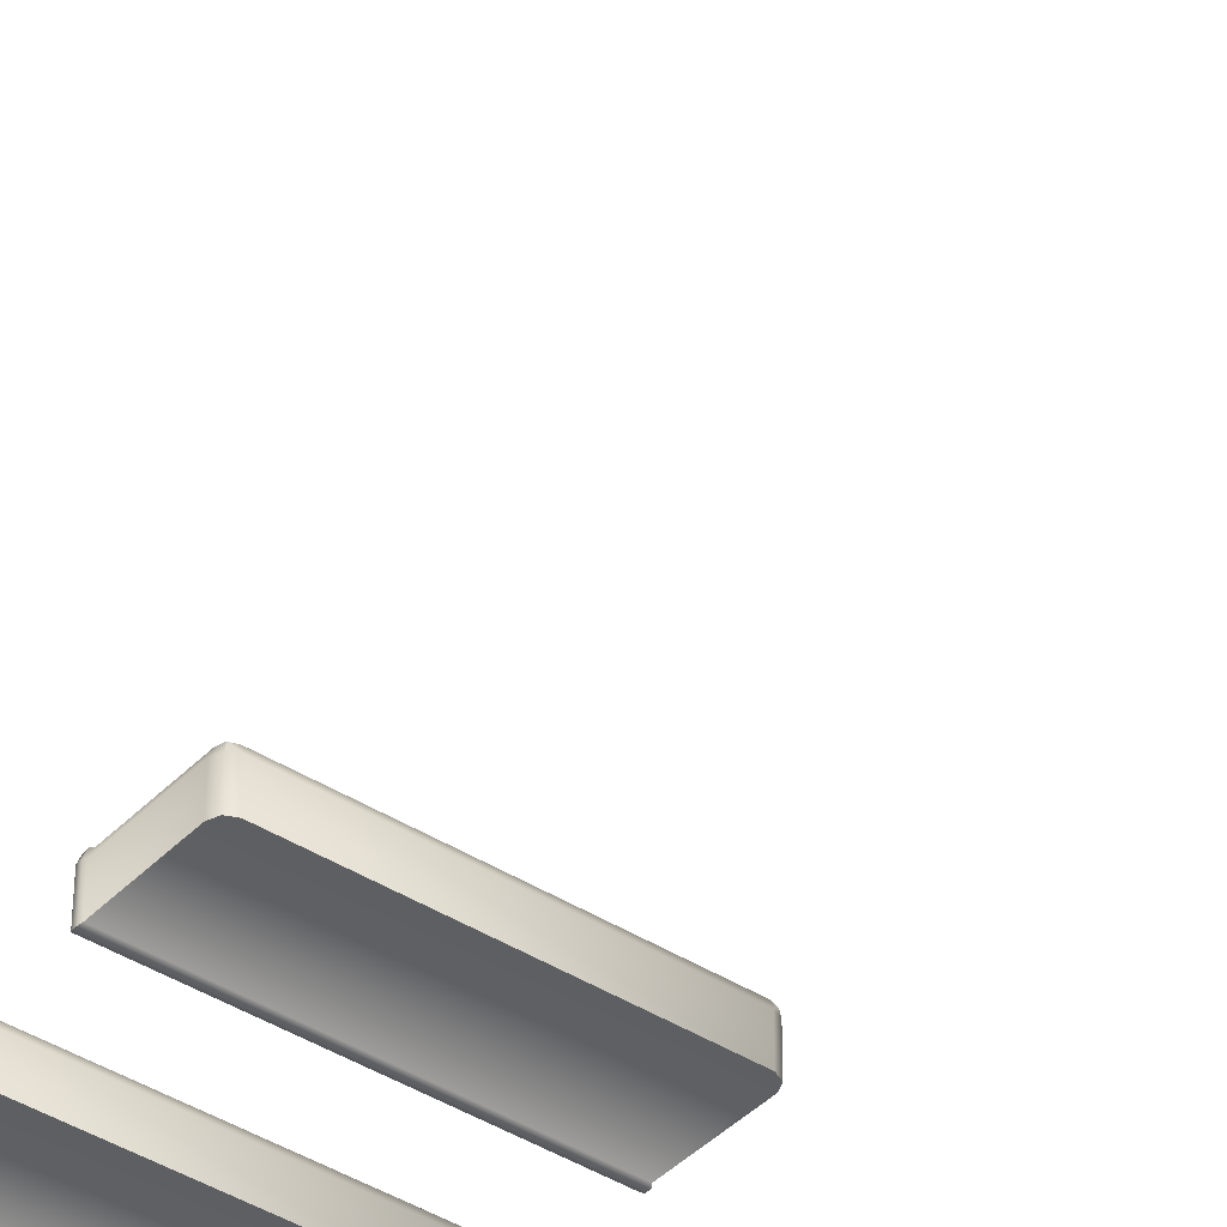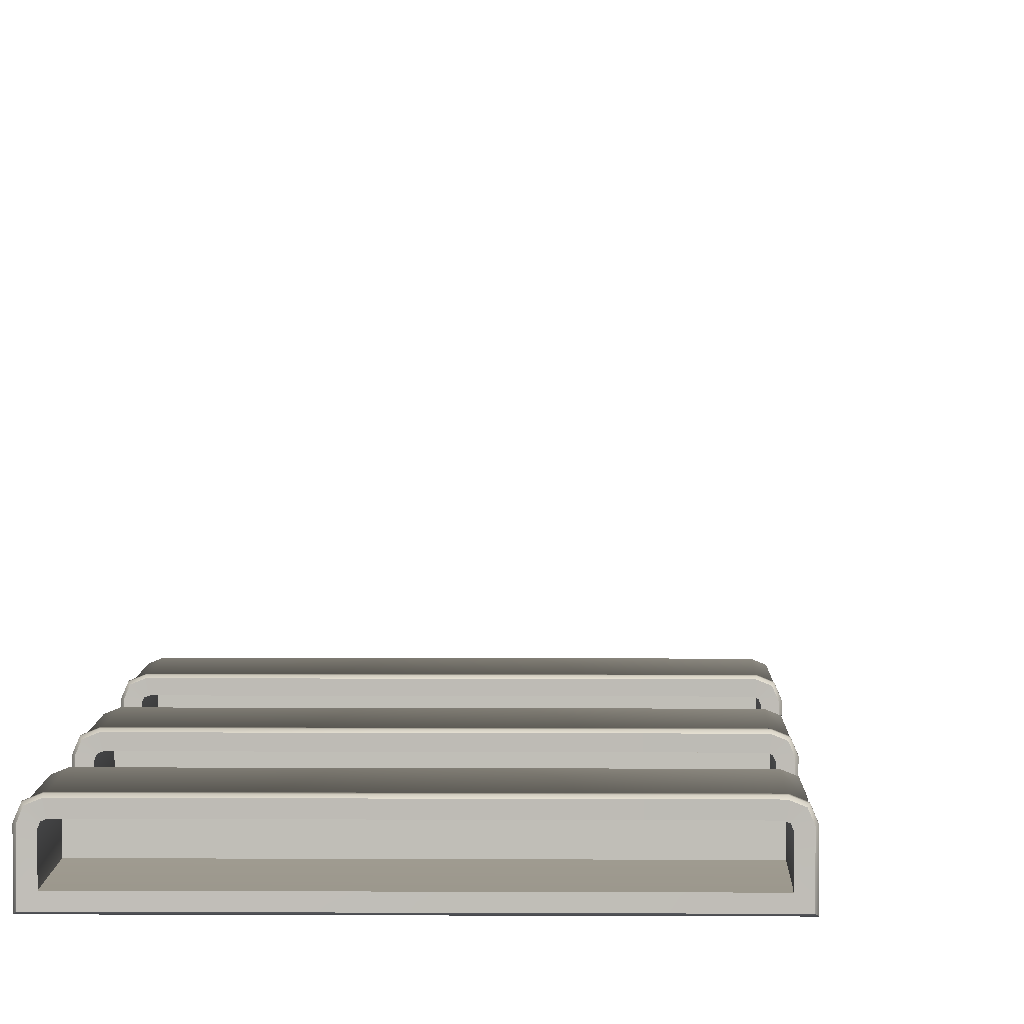
<metadata>
{"format":"obj","ext":"obj","renderer":"f3d","projection":"perspective","resolution":1024,"background":"white","views":[{"elev":-40.1,"azim":141.5,"up":"+Y"},{"elev":4.1,"azim":1.1,"up":"+Y"}]}
</metadata>
<code>
o MeshFridgeMaindoor2C2_7_GeomSubset_4
v 0.000957 0.0301 -1.041
v 0.000948 0.0301 -1.041
v 0.000957 0.03011 -1.041
v 0.000948 0.03011 -1.041
v 0.000957 0.0301 -1.041
v 0.000948 0.0301 -1.041
v 0.000957 0.03011 -1.041
v 0.000948 0.03011 -1.041
v 0.000957 0.0301 -1.041
v 0.000948 0.0301 -1.041
v 0.000957 0.03011 -1.041
v 0.000948 0.03011 -1.041
v 0.000957 0.0301 -1.041
v 0.000948 0.0301 -1.041
v 0.000957 0.03011 -1.041
v 0.000948 0.03011 -1.041
v 0.000957 0.0301 -1.041
v 0.000948 0.0301 -1.041
v 0.000957 0.03011 -1.041
v 0.000948 0.03011 -1.041
v 0.000957 0.0301 -1.041
v 0.000948 0.0301 -1.041
v 0.000957 0.03011 -1.041
v 0.000948 0.03011 -1.041
v 0.000957 0.0301 -1.041
v 0.000948 0.0301 -1.041
v 0.000957 0.03011 -1.041
v 0.000948 0.03011 -1.041
v -0.5541 -0.2924 0.9233
v 0.000616 -0.3051 0.9233
v -0.5541 -0.2924 -0.1308
v 0.000616 -0.3051 -0.1308
v 0.000615 -0.2043 0.9233
v -0.5541 -0.2043 0.9233
v 0.000615 -0.2043 -0.1308
v -0.5541 -0.2043 -0.1308
v -0.5541 -0.2924 1.021
v 0.000616 -0.3051 1.021
v 0.000615 -0.2043 1.021
v -0.5541 -0.2043 1.021
v -0.08383 -0.2043 0.8649
v -0.06096 -0.2043 0.8403
v -0.4887 -0.2043 0.8403
v -0.4658 -0.2043 0.8649
v -0.06097 -0.2043 -3.8e-05
v -0.08383 -0.2043 -0.02463
v -0.4658 -0.2043 -0.02463
v -0.4887 -0.2043 -3.8e-05
v -0.08383 -0.2823 0.8649
v -0.06096 -0.2823 0.8403
v -0.4887 -0.2823 0.8403
v -0.4658 -0.2823 0.8649
v -0.06096 -0.2823 -3.8e-05
v -0.08383 -0.2823 -0.02463
v -0.4887 -0.2823 -3.8e-05
v -0.4658 -0.2823 -0.02463
v -0.4985 -0.2043 0.9001
v -0.5214 -0.2043 0.8755
v -0.05304 -0.2043 0.9001
v -0.03018 -0.2043 0.8755
v -0.03018 -0.2043 -0.03525
v -0.05304 -0.2043 -0.05983
v -0.4985 -0.2043 -0.05983
v -0.5214 -0.2043 -0.03525
v -0.05252 -0.1955 0.8493
v -0.07539 -0.1955 0.8739
v -0.4742 -0.1955 0.8739
v -0.4971 -0.1955 0.8493
v -0.07539 -0.1955 -0.03371
v -0.05252 -0.1955 -0.009119
v -0.4971 -0.1955 -0.009119
v -0.4742 -0.1955 -0.03371
v -0.513 -0.1955 0.8664
v -0.4901 -0.1955 0.891
v -0.03862 -0.1955 0.8664
v -0.06148 -0.1955 0.891
v -0.03862 -0.1955 -0.02616
v -0.06148 -0.1955 -0.05075
v -0.513 -0.1955 -0.02616
v -0.4901 -0.1955 -0.05075
v -0.06766 -0.2043 0.8577
v -0.06766 -0.2823 0.8577
v -0.482 -0.2823 0.8577
v -0.482 -0.2043 0.8577
v -0.06766 -0.2043 -0.01743
v -0.06766 -0.2823 -0.01743
v -0.482 -0.2043 -0.01743
v -0.482 -0.2823 -0.01743
v -0.5063 -0.1955 0.8838
v -0.4904 -0.1955 0.8667
v -0.4904 -0.1955 -0.02651
v -0.5063 -0.1955 -0.04355
v -0.05922 -0.1955 -0.02651
v -0.04532 -0.1955 -0.04355
v -0.05922 -0.1955 0.8667
v -0.04532 -0.1955 0.8838
v -0.03687 -0.2043 0.8929
v -0.5147 -0.2043 0.8929
v -0.03687 -0.2043 -0.05263
v -0.5147 -0.2043 -0.05263
v -0.5541 -0.2924 0.9751
v 0.000616 -0.3051 0.9751
v 0.000615 -0.2043 0.9751
v -0.5541 -0.2043 0.9751
v -0.5541 -0.2987 1.021
v 0.000616 -0.3114 1.021
v -0.5541 -0.2987 0.9751
v 0.000616 -0.3114 0.9751
v -0.3692 -0.3051 -0.1308
v -0.3693 -0.3076 0.9233
v -0.3692 -0.2043 1.021
v -0.3692 -0.3051 1.021
v -0.3692 -0.2043 -0.1308
v -0.3692 -0.2043 -0.05983
v -0.3692 -0.1955 -0.05075
v -0.3692 -0.2043 0.9001
v -0.3692 -0.1955 0.891
v -0.3692 -0.2043 -0.02463
v -0.3692 -0.1955 -0.03371
v -0.3692 -0.2043 0.8649
v -0.3692 -0.1955 0.8739
v -0.3692 -0.2043 0.9233
v -0.3692 -0.2823 -0.02463
v -0.3692 -0.2823 0.8649
v -0.3692 -0.3114 1.021
v -0.3692 -0.3114 0.9751
v -0.3692 -0.3051 0.9751
v -0.3692 -0.2043 0.9751
v -0.5522 -0.2951 0.9233
v -0.001463 -0.3076 0.9233
v -0.5522 -0.2951 -0.1286
v -0.001463 -0.3076 -0.1286
v -0.5522 -0.2951 0.9728
v -0.001463 -0.3076 0.9728
v -0.3693 -0.3076 -0.1286
v -0.3693 -0.3076 0.9728
v -0.5515 -0.2901 -0.1322
v -0.001983 -0.3025 -0.1322
v -0.001983 -0.2068 -0.1322
v -0.5515 -0.2068 -0.1322
v -0.3691 -0.3025 -0.1322
v -0.3692 -0.2068 -0.1322
v 0.005171 -0.3019 0.9233
v 0.005178 -0.3019 -0.1273
v 0.005184 -0.2074 0.9233
v 0.005196 -0.2074 -0.1273
v 0.005163 -0.3019 0.9716
v 0.005163 -0.2075 0.9716
v -0.06857 -0.2659 0.1152
v -0.4879 -0.2659 0.1152
v -0.4879 -0.2659 -0.00395
v -0.4727 -0.2659 -0.0196
v -0.08312 -0.2659 -0.0196
v -0.06857 -0.2659 -0.00395
v -0.4879 -0.2197 -0.00395
v -0.4734 -0.2056 -0.00395
v -0.4727 -0.2197 -0.0196
v -0.08312 -0.2056 -0.00395
v -0.06857 -0.2197 -0.00395
v -0.08312 -0.2197 -0.0196
v -0.06857 -0.2197 0.1152
v -0.08312 -0.2056 0.1152
v -0.4734 -0.2056 0.1152
v -0.4879 -0.2197 0.1152
v -0.08312 -0.2097 -0.01502
v -0.4734 -0.2097 -0.01502
v -0.07283 -0.2659 -0.01502
v -0.07283 -0.2197 -0.01502
v -0.483 -0.2659 -0.01502
v -0.483 -0.2197 -0.01502
v -0.07283 -0.2097 0.1152
v -0.07283 -0.2097 -0.00395
v -0.4837 -0.2097 -0.00395
v -0.4837 -0.2097 0.1152
v -0.4823 -0.2111 -0.01349
v -0.07425 -0.2111 -0.01349
v -0.07974 -0.2551 0.1149
v -0.4768 -0.2551 0.1149
v -0.07974 -0.2219 0.1149
v -0.08534 -0.2164 0.1149
v -0.4712 -0.2164 0.1149
v -0.4768 -0.2219 0.1149
v -0.08138 -0.218 0.1149
v -0.4751 -0.218 0.1149
v -0.07974 -0.2551 0.001778
v -0.4768 -0.2551 0.001778
v -0.07974 -0.2219 0.001778
v -0.08534 -0.2164 0.001778
v -0.4708 -0.2164 0.001778
v -0.4768 -0.2219 0.001778
v -0.08138 -0.218 0.001778
v -0.4747 -0.218 0.001778
v -0.06857 -0.2659 0.1277
v -0.4879 -0.2659 0.1277
v -0.0687 -0.2197 0.1277
v -0.08314 -0.2057 0.1277
v -0.4734 -0.2057 0.1277
v -0.4878 -0.2197 0.1277
v -0.07291 -0.2098 0.1277
v -0.4836 -0.2098 0.1277
v -0.08001 -0.2548 0.1274
v -0.4765 -0.2548 0.1274
v -0.08013 -0.2219 0.1274
v -0.08542 -0.2168 0.1274
v -0.4711 -0.2168 0.1274
v -0.4764 -0.2219 0.1274
v -0.08166 -0.2183 0.1274
v -0.4749 -0.2183 0.1274
v -0.06662 -0.2678 0.1184
v -0.4899 -0.2678 0.1184
v -0.06665 -0.2193 0.1185
v -0.08274 -0.2037 0.1185
v -0.4738 -0.2037 0.1185
v -0.4899 -0.2193 0.1185
v -0.07136 -0.2083 0.1185
v -0.4852 -0.2083 0.1185
v -0.06662 -0.2678 0.1245
v -0.4899 -0.2678 0.1245
v -0.06671 -0.2193 0.1245
v -0.08275 -0.2038 0.1245
v -0.4738 -0.2038 0.1245
v -0.4898 -0.2193 0.1245
v -0.07139 -0.2083 0.1245
v -0.4851 -0.2083 0.1245
v -0.06857 -0.2659 0.4199
v -0.4879 -0.2659 0.4199
v -0.4879 -0.2659 0.3007
v -0.4727 -0.2659 0.285
v -0.08312 -0.2659 0.285
v -0.06857 -0.2659 0.3007
v -0.4879 -0.2197 0.3007
v -0.4734 -0.2056 0.3007
v -0.4727 -0.2197 0.285
v -0.08312 -0.2056 0.3007
v -0.06857 -0.2197 0.3007
v -0.08312 -0.2197 0.285
v -0.06857 -0.2197 0.4199
v -0.08312 -0.2056 0.4199
v -0.4734 -0.2056 0.4199
v -0.4879 -0.2197 0.4199
v -0.08312 -0.2097 0.2896
v -0.4734 -0.2097 0.2896
v -0.07283 -0.2659 0.2896
v -0.07283 -0.2197 0.2896
v -0.483 -0.2659 0.2896
v -0.483 -0.2197 0.2896
v -0.07283 -0.2097 0.4199
v -0.07283 -0.2097 0.3007
v -0.4837 -0.2097 0.3007
v -0.4837 -0.2097 0.4199
v -0.4823 -0.2111 0.2912
v -0.07425 -0.2111 0.2912
v -0.07974 -0.2551 0.4196
v -0.4768 -0.2551 0.4196
v -0.07974 -0.2219 0.4196
v -0.08534 -0.2164 0.4196
v -0.4712 -0.2164 0.4196
v -0.4768 -0.2219 0.4196
v -0.08138 -0.218 0.4196
v -0.4751 -0.218 0.4196
v -0.07974 -0.2551 0.3064
v -0.4768 -0.2551 0.3064
v -0.07974 -0.2219 0.3064
v -0.08534 -0.2164 0.3064
v -0.4708 -0.2164 0.3064
v -0.4768 -0.2219 0.3064
v -0.08138 -0.218 0.3064
v -0.4747 -0.218 0.3064
v -0.06857 -0.2659 0.4323
v -0.4879 -0.2659 0.4323
v -0.0687 -0.2197 0.4323
v -0.08314 -0.2057 0.4323
v -0.4734 -0.2057 0.4323
v -0.4878 -0.2197 0.4323
v -0.07291 -0.2098 0.4323
v -0.4836 -0.2098 0.4323
v -0.08001 -0.2548 0.432
v -0.4765 -0.2548 0.432
v -0.08013 -0.2219 0.432
v -0.08542 -0.2168 0.432
v -0.4711 -0.2168 0.432
v -0.4764 -0.2219 0.432
v -0.08166 -0.2183 0.432
v -0.4749 -0.2183 0.432
v -0.06662 -0.2678 0.4231
v -0.4899 -0.2678 0.4231
v -0.06665 -0.2193 0.4231
v -0.08274 -0.2037 0.4231
v -0.4738 -0.2037 0.4231
v -0.4899 -0.2193 0.4231
v -0.07136 -0.2083 0.4231
v -0.4852 -0.2083 0.4231
v -0.06662 -0.2678 0.4291
v -0.4899 -0.2678 0.4291
v -0.06671 -0.2193 0.4291
v -0.08275 -0.2038 0.4291
v -0.4738 -0.2038 0.4291
v -0.4898 -0.2193 0.4291
v -0.07139 -0.2083 0.4291
v -0.4851 -0.2083 0.4291
v -0.06857 -0.2659 0.7218
v -0.4879 -0.2659 0.7218
v -0.4879 -0.2659 0.6026
v -0.4727 -0.2659 0.587
v -0.08312 -0.2659 0.587
v -0.06857 -0.2659 0.6026
v -0.4879 -0.2197 0.6026
v -0.4734 -0.2056 0.6026
v -0.4727 -0.2197 0.587
v -0.08312 -0.2056 0.6026
v -0.06857 -0.2197 0.6026
v -0.08312 -0.2197 0.587
v -0.06857 -0.2197 0.7218
v -0.08312 -0.2056 0.7218
v -0.4734 -0.2056 0.7218
v -0.4879 -0.2197 0.7218
v -0.08312 -0.2097 0.5916
v -0.4734 -0.2097 0.5916
v -0.07283 -0.2659 0.5916
v -0.07283 -0.2197 0.5916
v -0.483 -0.2659 0.5916
v -0.483 -0.2197 0.5916
v -0.07283 -0.2097 0.7218
v -0.07283 -0.2097 0.6026
v -0.4837 -0.2097 0.6026
v -0.4837 -0.2097 0.7218
v -0.4823 -0.2111 0.5931
v -0.07425 -0.2111 0.5931
v -0.07974 -0.2551 0.7215
v -0.4768 -0.2551 0.7215
v -0.07974 -0.2219 0.7215
v -0.08534 -0.2164 0.7215
v -0.4712 -0.2164 0.7215
v -0.4768 -0.2219 0.7215
v -0.08138 -0.218 0.7215
v -0.4751 -0.218 0.7215
v -0.07974 -0.2551 0.6084
v -0.4768 -0.2551 0.6084
v -0.07974 -0.2219 0.6084
v -0.08534 -0.2164 0.6084
v -0.4708 -0.2164 0.6084
v -0.4768 -0.2219 0.6084
v -0.08138 -0.218 0.6084
v -0.4747 -0.218 0.6084
v -0.06857 -0.2659 0.7343
v -0.4879 -0.2659 0.7343
v -0.0687 -0.2197 0.7343
v -0.08314 -0.2057 0.7343
v -0.4734 -0.2057 0.7343
v -0.4878 -0.2197 0.7343
v -0.07291 -0.2098 0.7343
v -0.4836 -0.2098 0.7343
v -0.08001 -0.2548 0.734
v -0.4765 -0.2548 0.734
v -0.08013 -0.2219 0.734
v -0.08542 -0.2168 0.734
v -0.4711 -0.2168 0.734
v -0.4764 -0.2219 0.734
v -0.08166 -0.2183 0.734
v -0.4749 -0.2183 0.734
v -0.06662 -0.2678 0.725
v -0.4899 -0.2678 0.725
v -0.06665 -0.2193 0.7251
v -0.08274 -0.2037 0.7251
v -0.4738 -0.2037 0.7251
v -0.4899 -0.2193 0.7251
v -0.07136 -0.2083 0.7251
v -0.4852 -0.2083 0.7251
v -0.06662 -0.2678 0.7311
v -0.4899 -0.2678 0.7311
v -0.06671 -0.2193 0.7311
v -0.08275 -0.2038 0.7311
v -0.4738 -0.2038 0.7311
v -0.4898 -0.2193 0.7311
v -0.07139 -0.2083 0.7311
v -0.4851 -0.2083 0.7311
v -0.1308 -0.3317 0.8899
v -0.1264 -0.3251 0.8899
v -0.1198 -0.3207 0.8899
v -0.1121 -0.3192 0.8899
v -0.1043 -0.3207 0.8899
v -0.0977 -0.3251 0.8899
v -0.09329 -0.3317 0.8899
v -0.09123 -0.3395 0.8899
v -0.09329 -0.3473 0.8899
v -0.0977 -0.3538 0.8899
v -0.1043 -0.3583 0.8899
v -0.1121 -0.3598 0.8899
v -0.1198 -0.3583 0.8899
v -0.1264 -0.3538 0.8899
v -0.1308 -0.3473 0.8899
v -0.1329 -0.3395 0.8899
v -0.1308 -0.3317 0.9246
v -0.1264 -0.3251 0.9246
v -0.1198 -0.3207 0.9246
v -0.1121 -0.3192 0.9246
v -0.1043 -0.3207 0.9246
v -0.0977 -0.3251 0.9246
v -0.09329 -0.3317 0.9246
v -0.09123 -0.3395 0.9246
v -0.09329 -0.3473 0.9246
v -0.0977 -0.3538 0.9246
v -0.1043 -0.3583 0.9246
v -0.1121 -0.3598 0.9246
v -0.1198 -0.3583 0.9246
v -0.1264 -0.3538 0.9246
v -0.1308 -0.3473 0.9246
v -0.1329 -0.3395 0.9246
v -0.1121 -0.3395 0.9246
v -0.1378 -0.2975 0.8899
v -0.1303 -0.2975 0.8899
v -0.1303 -0.2975 0.9246
v -0.1378 -0.2975 0.9246
v -0.1212 -0.2975 0.8899
v -0.1212 -0.2975 0.9246
v -0.1121 -0.2975 0.8899
v -0.1121 -0.2975 0.9246
v -0.1029 -0.2975 0.8899
v -0.1029 -0.2975 0.9246
v -0.09379 -0.2975 0.8899
v -0.09379 -0.2975 0.9246
v -0.08633 -0.2975 0.8899
v -0.08633 -0.2975 0.9246
v -0.08054 -0.2975 0.8899
v -0.08054 -0.2975 0.9246
v -0.1436 -0.2975 0.8899
v -0.1436 -0.2975 0.9246
v -0.1308 -0.3317 0.8805
v -0.1264 -0.3251 0.8805
v -0.1198 -0.3207 0.8805
v -0.1121 -0.3192 0.8805
v -0.1043 -0.3207 0.8805
v -0.0977 -0.3251 0.8805
v -0.09329 -0.3317 0.8805
v -0.09123 -0.3395 0.8805
v -0.09329 -0.3473 0.8805
v -0.0977 -0.3538 0.8805
v -0.1043 -0.3583 0.8805
v -0.1121 -0.3598 0.8805
v -0.1198 -0.3583 0.8805
v -0.1264 -0.3538 0.8805
v -0.1308 -0.3473 0.8805
v -0.1329 -0.3395 0.8805
v -0.1274 -0.3332 0.8805
v -0.1238 -0.3278 0.8805
v -0.1184 -0.3242 0.8805
v -0.1121 -0.3229 0.8805
v -0.1057 -0.3242 0.8805
v -0.1004 -0.3278 0.8805
v -0.09674 -0.3332 0.8805
v -0.09508 -0.3395 0.8805
v -0.09674 -0.3457 0.8805
v -0.1004 -0.3512 0.8805
v -0.1057 -0.3548 0.8805
v -0.1121 -0.356 0.8805
v -0.1184 -0.3548 0.8805
v -0.1238 -0.3512 0.8805
v -0.1274 -0.3457 0.8805
v -0.129 -0.3395 0.8805
v -0.1308 -0.3317 -0.03588
v -0.1264 -0.3251 -0.03588
v -0.1198 -0.3207 -0.03588
v -0.1121 -0.3192 -0.03588
v -0.1043 -0.3207 -0.03588
v -0.0977 -0.3251 -0.03588
v -0.09329 -0.3317 -0.03588
v -0.09123 -0.3395 -0.03588
v -0.09329 -0.3473 -0.03588
v -0.0977 -0.3538 -0.03588
v -0.1043 -0.3583 -0.03588
v -0.1121 -0.3598 -0.03588
v -0.1198 -0.3583 -0.03588
v -0.1264 -0.3538 -0.03588
v -0.1308 -0.3473 -0.03588
v -0.1329 -0.3395 -0.03588
v -0.1308 -0.3317 -0.07089
v -0.1264 -0.3251 -0.07089
v -0.1198 -0.3207 -0.07089
v -0.1121 -0.3192 -0.07089
v -0.1043 -0.3207 -0.07089
v -0.0977 -0.3251 -0.07089
v -0.09329 -0.3317 -0.07089
v -0.09123 -0.3395 -0.07089
v -0.09329 -0.3473 -0.07089
v -0.0977 -0.3538 -0.07089
v -0.1043 -0.3583 -0.07089
v -0.1121 -0.3598 -0.07089
v -0.1198 -0.3583 -0.07089
v -0.1264 -0.3538 -0.07089
v -0.1308 -0.3473 -0.07089
v -0.1329 -0.3395 -0.07089
v -0.1121 -0.3395 -0.07089
v -0.1378 -0.2975 -0.03588
v -0.1303 -0.2975 -0.03588
v -0.1303 -0.2975 -0.07089
v -0.1378 -0.2975 -0.07089
v -0.1212 -0.2975 -0.03588
v -0.1212 -0.2975 -0.07089
v -0.1121 -0.2975 -0.03588
v -0.1121 -0.2975 -0.07089
v -0.1029 -0.2975 -0.03588
v -0.1029 -0.2975 -0.07089
v -0.09379 -0.2975 -0.03588
v -0.09379 -0.2975 -0.07089
v -0.08633 -0.2975 -0.03588
v -0.08633 -0.2975 -0.07089
v -0.08054 -0.2975 -0.03588
v -0.08054 -0.2975 -0.07089
v -0.1436 -0.2975 -0.03588
v -0.1436 -0.2975 -0.07089
v -0.1308 -0.3317 -0.02642
v -0.1264 -0.3251 -0.02642
v -0.1198 -0.3207 -0.02642
v -0.1121 -0.3192 -0.02642
v -0.1043 -0.3207 -0.02642
v -0.0977 -0.3251 -0.02642
v -0.09329 -0.3317 -0.02642
v -0.09123 -0.3395 -0.02642
v -0.09329 -0.3473 -0.02642
v -0.0977 -0.3538 -0.02642
v -0.1043 -0.3583 -0.02642
v -0.1121 -0.3598 -0.02642
v -0.1198 -0.3583 -0.02642
v -0.1264 -0.3538 -0.02642
v -0.1308 -0.3473 -0.02642
v -0.1329 -0.3395 -0.02642
v -0.1274 -0.3332 -0.02642
v -0.1238 -0.3278 -0.02642
v -0.1184 -0.3242 -0.02642
v -0.1121 -0.3229 -0.02642
v -0.1057 -0.3242 -0.02642
v -0.1004 -0.3278 -0.02642
v -0.09674 -0.3332 -0.02642
v -0.09508 -0.3395 -0.02642
v -0.09674 -0.3457 -0.02642
v -0.1004 -0.3512 -0.02642
v -0.1057 -0.3548 -0.02642
v -0.1121 -0.356 -0.02642
v -0.1184 -0.3548 -0.02642
v -0.1238 -0.3512 -0.02642
v -0.1274 -0.3457 -0.02642
v -0.129 -0.3395 -0.02642
f 17 18 20 19
f 163 156 158 162
f 155 164 150 151
f 161 159 154 149
f 160 157 152 153
f 169 151 150 149 154 167 153 152
f 156 166 165 158
f 166 157 160 165
f 159 168 167 154
f 168 160 153 167
f 157 170 169 152
f 170 155 151 169
f 158 172 171 162
f 172 159 161 171
f 163 174 173 156
f 174 164 155 173
f 155 170 175 173
f 156 173 175 166
f 157 166 175 170
f 158 165 176 172
f 159 172 176 168
f 160 168 176 165
f 185 186 190 192 189 188 191 187
f 199 207 204 196
f 199 195 203 207
f 193 201 203 195
f 194 202 201 193
f 198 206 202 194
f 200 208 206 198
f 200 197 205 208
f 196 204 205 197
f 177 185 187 179
f 179 187 191 183
f 183 191 188 180
f 180 188 189 181
f 181 189 192 184
f 184 192 190 182
f 182 190 186 178
f 178 186 185 177
f 215 223 220 212
f 215 211 219 223
f 209 217 219 211
f 210 218 217 209
f 210 214 222 218
f 216 224 222 214
f 216 213 221 224
f 212 220 221 213
f 181 205 204 180
f 180 204 207 183
f 183 207 203 179
f 179 203 201 177
f 177 201 202 178
f 178 202 206 182
f 182 206 208 184
f 184 208 205 181
f 162 212 213 163
f 163 213 216 174
f 174 216 214 164
f 164 214 210 150
f 150 210 209 149
f 149 209 211 161
f 161 211 215 171
f 171 215 212 162
f 196 220 223 199
f 199 223 219 195
f 195 219 217 193
f 193 217 218 194
f 194 218 222 198
f 198 222 224 200
f 200 224 221 197
f 197 221 220 196
f 239 232 234 238
f 231 240 226 227
f 237 235 230 225
f 236 233 228 229
f 245 227 226 225 230 243 229 228
f 232 242 241 234
f 242 233 236 241
f 235 244 243 230
f 244 236 229 243
f 233 246 245 228
f 246 231 227 245
f 234 248 247 238
f 248 235 237 247
f 239 250 249 232
f 250 240 231 249
f 231 246 251 249
f 232 249 251 242
f 233 242 251 246
f 234 241 252 248
f 235 248 252 244
f 236 244 252 241
f 261 262 266 268 265 264 267 263
f 275 283 280 272
f 275 271 279 283
f 269 277 279 271
f 270 278 277 269
f 274 282 278 270
f 276 284 282 274
f 276 273 281 284
f 272 280 281 273
f 253 261 263 255
f 255 263 267 259
f 259 267 264 256
f 256 264 265 257
f 257 265 268 260
f 260 268 266 258
f 258 266 262 254
f 254 262 261 253
f 291 299 296 288
f 291 287 295 299
f 285 293 295 287
f 286 294 293 285
f 286 290 298 294
f 292 300 298 290
f 292 289 297 300
f 288 296 297 289
f 257 281 280 256
f 256 280 283 259
f 259 283 279 255
f 255 279 277 253
f 253 277 278 254
f 254 278 282 258
f 258 282 284 260
f 260 284 281 257
f 238 288 289 239
f 239 289 292 250
f 250 292 290 240
f 240 290 286 226
f 226 286 285 225
f 225 285 287 237
f 237 287 291 247
f 247 291 288 238
f 272 296 299 275
f 275 299 295 271
f 271 295 293 269
f 269 293 294 270
f 270 294 298 274
f 274 298 300 276
f 276 300 297 273
f 273 297 296 272
f 315 308 310 314
f 307 316 302 303
f 313 311 306 301
f 312 309 304 305
f 321 303 302 301 306 319 305 304
f 308 318 317 310
f 318 309 312 317
f 311 320 319 306
f 320 312 305 319
f 309 322 321 304
f 322 307 303 321
f 310 324 323 314
f 324 311 313 323
f 315 326 325 308
f 326 316 307 325
f 307 322 327 325
f 308 325 327 318
f 309 318 327 322
f 310 317 328 324
f 311 324 328 320
f 312 320 328 317
f 337 338 342 344 341 340 343 339
f 351 359 356 348
f 351 347 355 359
f 345 353 355 347
f 346 354 353 345
f 350 358 354 346
f 352 360 358 350
f 352 349 357 360
f 348 356 357 349
f 329 337 339 331
f 331 339 343 335
f 335 343 340 332
f 332 340 341 333
f 333 341 344 336
f 336 344 342 334
f 334 342 338 330
f 330 338 337 329
f 367 375 372 364
f 367 363 371 375
f 361 369 371 363
f 362 370 369 361
f 362 366 374 370
f 368 376 374 366
f 368 365 373 376
f 364 372 373 365
f 333 357 356 332
f 332 356 359 335
f 335 359 355 331
f 331 355 353 329
f 329 353 354 330
f 330 354 358 334
f 334 358 360 336
f 336 360 357 333
f 314 364 365 315
f 315 365 368 326
f 326 368 366 316
f 316 366 362 302
f 302 362 361 301
f 301 361 363 313
f 313 363 367 323
f 323 367 364 314
f 348 372 375 351
f 351 375 371 347
f 347 371 369 345
f 345 369 370 346
f 346 370 374 350
f 350 374 376 352
f 352 376 373 349
f 349 373 372 348

</code>
